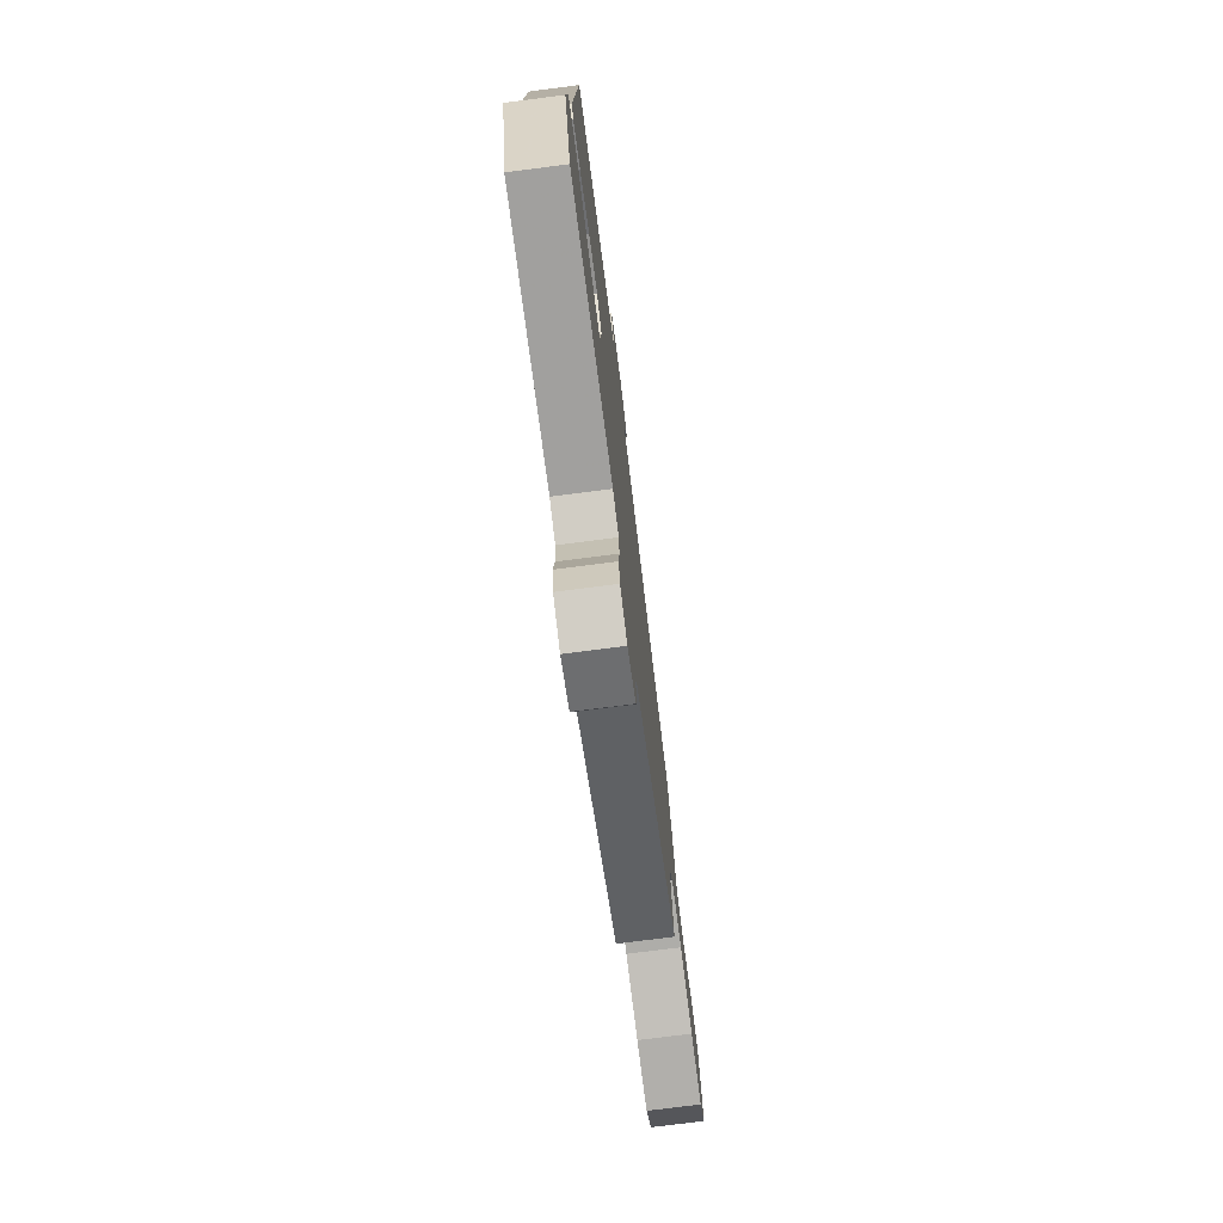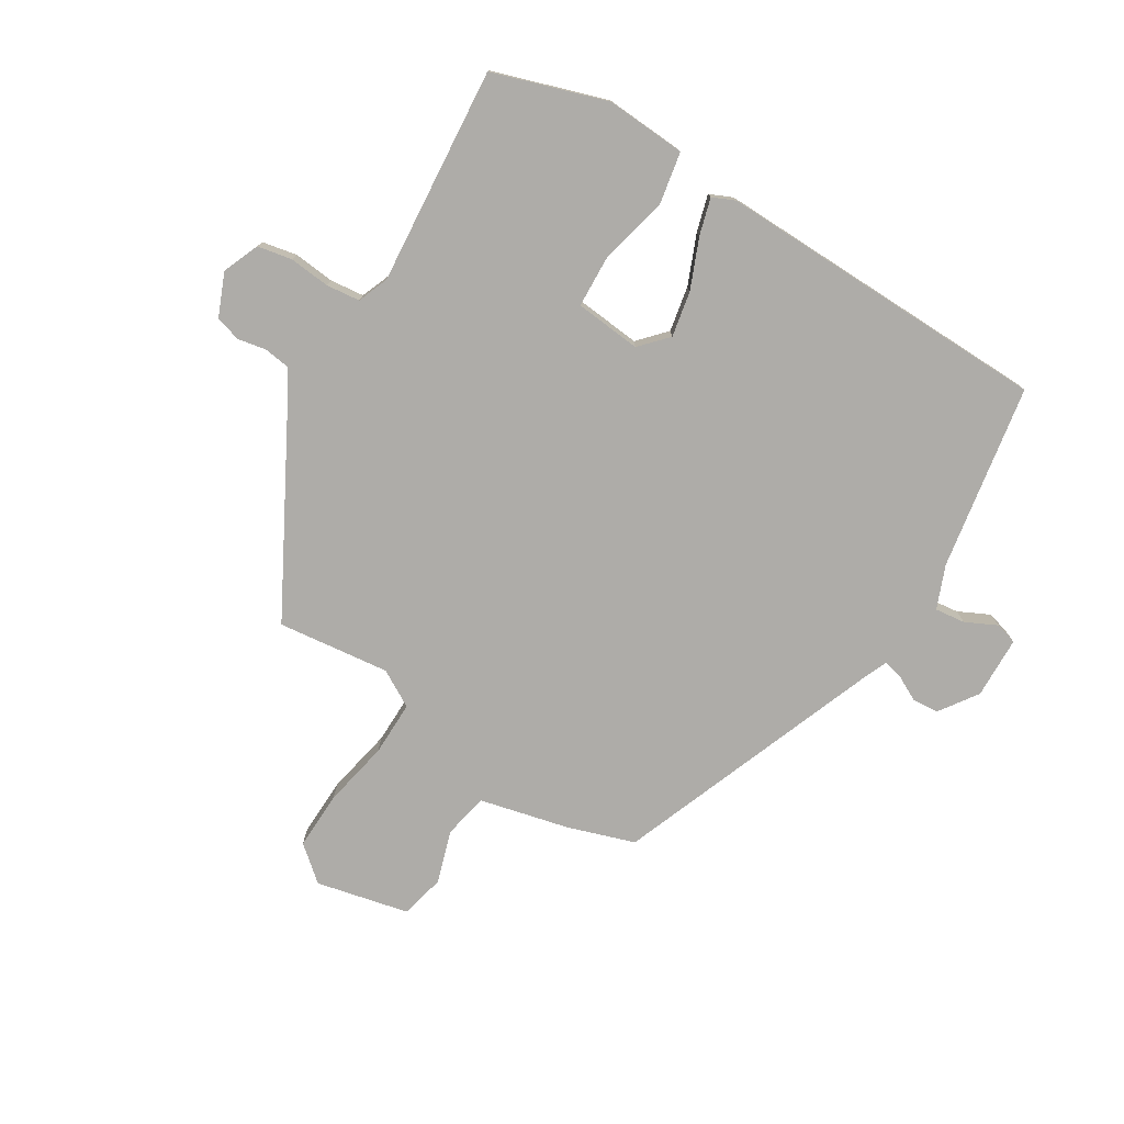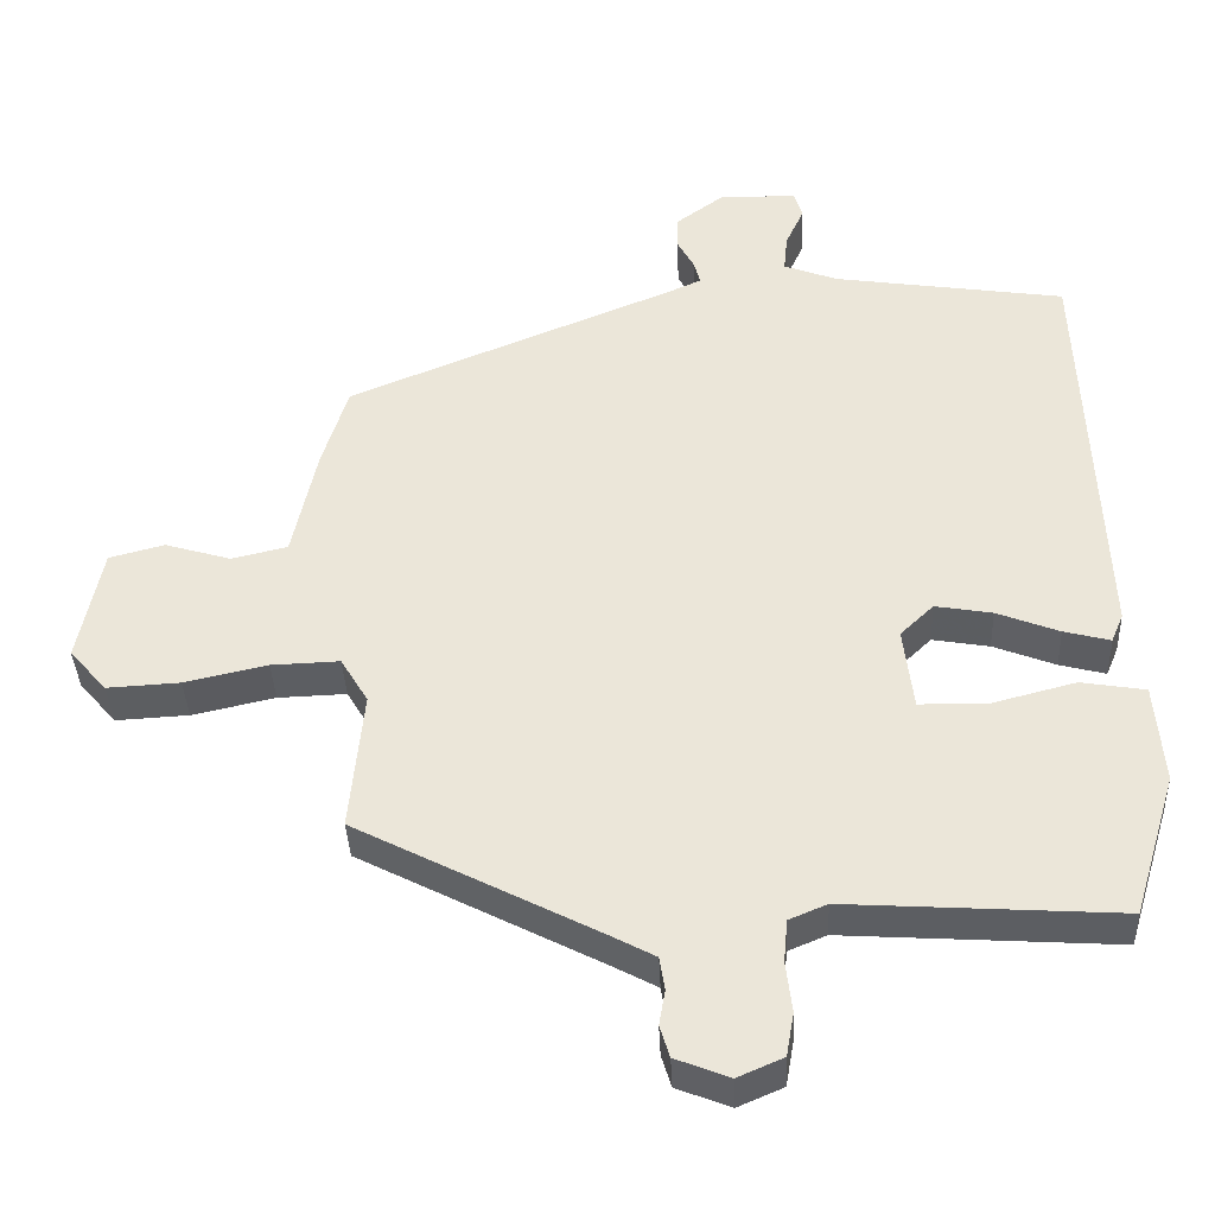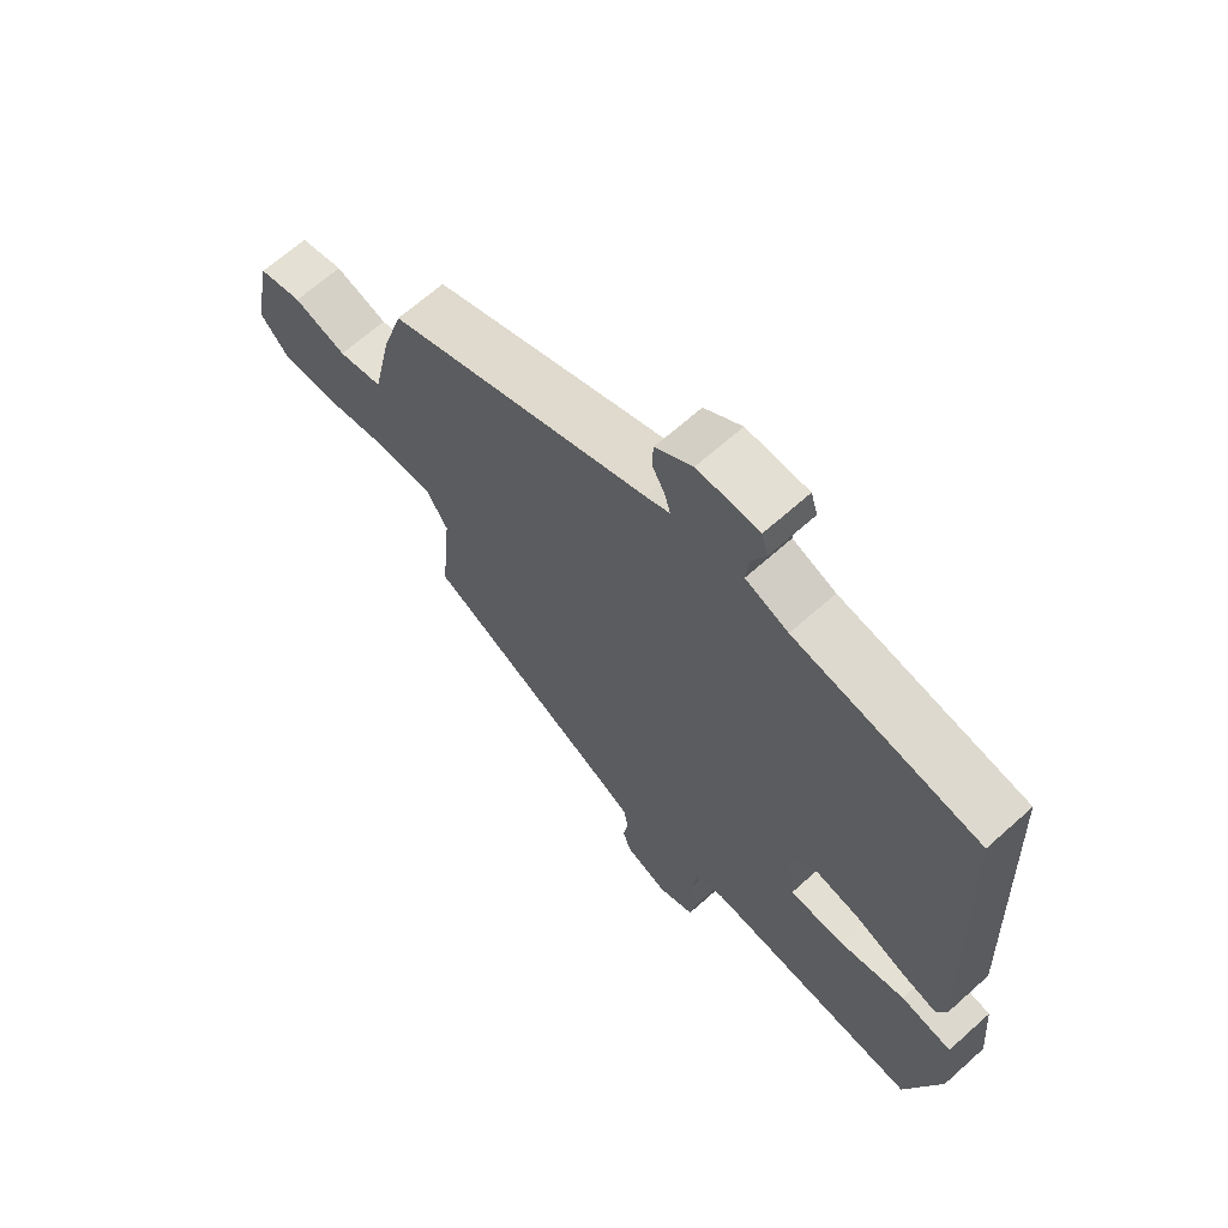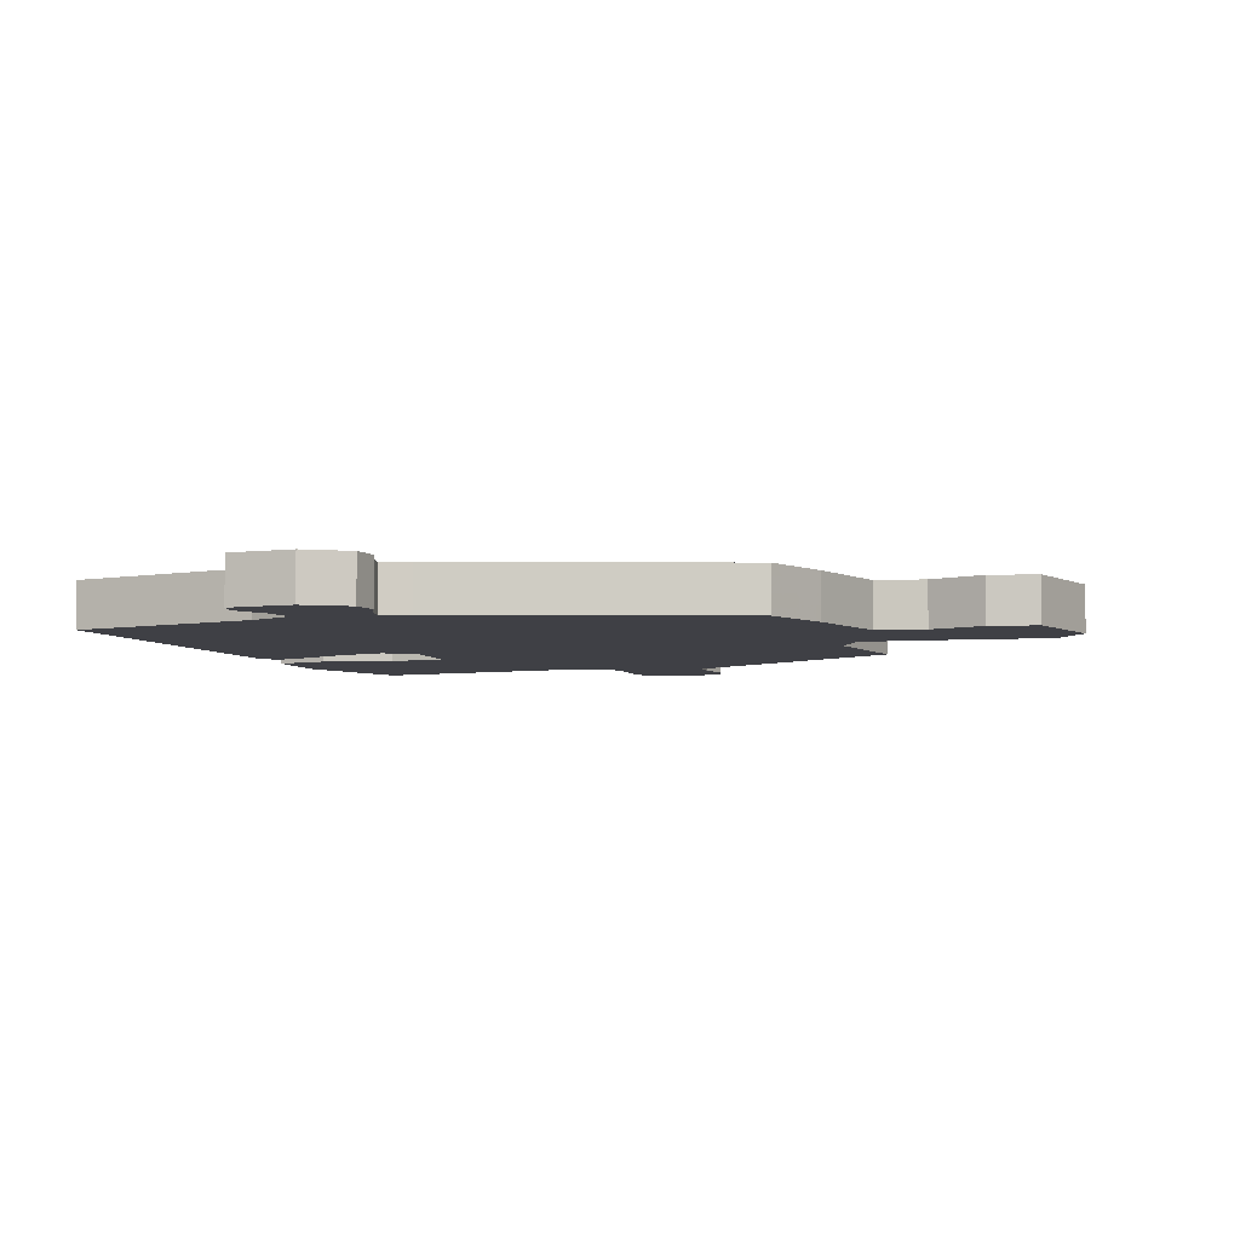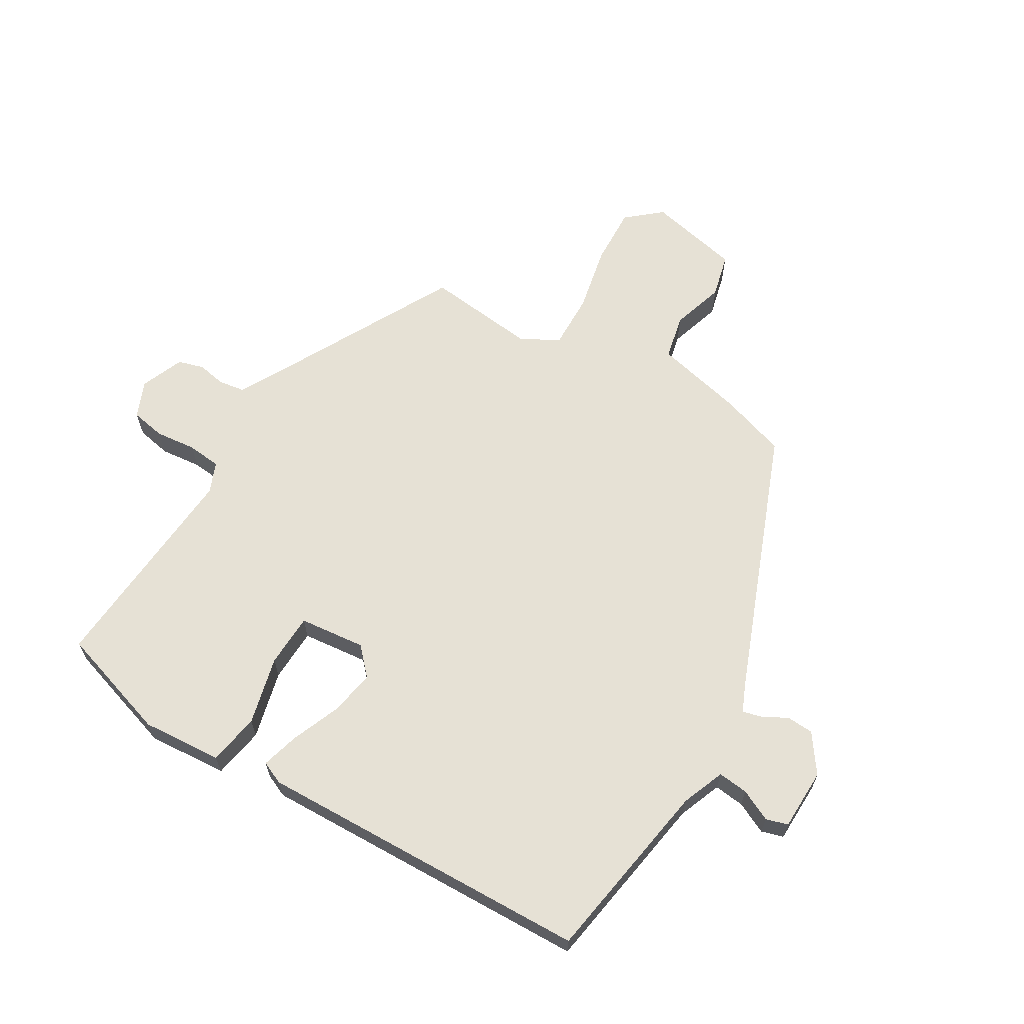
<metadata>
{"format":"obj","ext":"obj","renderer":"f3d","projection":"perspective","resolution":1024,"background":"white","views":[{"elev":-75.3,"azim":-82.7,"up":"+Z"},{"elev":-76.8,"azim":-120.4,"up":"+Y"},{"elev":-37.7,"azim":-177.5,"up":"+Z"},{"elev":66.1,"azim":-132.0,"up":"+Z"},{"elev":-5.2,"azim":21.2,"up":"+Y"},{"elev":64.5,"azim":-58.5,"up":"+Y"}]}
</metadata>
<code>
v 0.474 0.07 -0.341
v 0.156 0.07 -0.505
v 0.098 0.07 -0.536
v 0.091 0.07 -0.58
v 0.099 0.07 -0.626
v 0.086 0.07 -0.668
v 0.015 0.07 -0.696
v -0.045 0.07 -0.67
v -0.055 0.07 -0.613
v -0.047 0.07 -0.546
v -0.052 0.07 -0.49
v -0.102 0.07 -0.469
v -0.461 0.07 -0.492
v -0.518 0.07 -0.304
v -0.507 0.07 -0.172
v -0.422 0.07 -0.158
v -0.31 0.07 -0.187
v -0.222 0.07 -0.185
v -0.209 0.07 -0.076
v -0.253 0.07 -0.034
v -0.328 0.07 -0.047
v -0.41 0.07 -0.079
v -0.471 0.07 -0.095
v -0.487 0.07 -0.057
v -0.464 0.07 0.494
v -0.159 0.07 0.54
v -0.088 0.07 0.567
v -0.093 0.07 0.617
v -0.117 0.07 0.669
v -0.106 0.07 0.705
v -0.004 0.07 0.706
v 0.058 0.07 0.661
v 0.06 0.07 0.617
v 0.038 0.07 0.577
v 0.029 0.07 0.545
v 0.071 0.07 0.526
v 0.505 0.07 0.349
v 0.539 0.07 0.239
v 0.571 0.07 0.091
v 0.645 0.07 0.074
v 0.732 0.07 0.1
v 0.805 0.07 0.081
v 0.836 0.07 -0.072
v 0.787 0.07 -0.128
v 0.691 0.07 -0.123
v 0.582 0.07 -0.099
v 0.492 0.07 -0.096
v 0.456 0.07 -0.156
v 0.474 0 -0.341
v 0.156 0 -0.505
v 0.098 0 -0.536
v 0.091 0 -0.58
v 0.099 0 -0.626
v 0.086 0 -0.668
v 0.015 0 -0.696
v -0.045 0 -0.67
v -0.055 0 -0.613
v -0.047 0 -0.546
v -0.052 0 -0.49
v -0.102 0 -0.469
v -0.461 0 -0.492
v -0.518 0 -0.304
v -0.507 0 -0.172
v -0.422 0 -0.158
v -0.31 0 -0.187
v -0.222 0 -0.185
v -0.209 0 -0.076
v -0.253 0 -0.034
v -0.328 0 -0.047
v -0.41 0 -0.079
v -0.471 0 -0.095
v -0.487 0 -0.057
v -0.464 0 0.494
v -0.159 0 0.54
v -0.088 0 0.567
v -0.093 0 0.617
v -0.117 0 0.669
v -0.106 0 0.705
v -0.004 0 0.706
v 0.058 0 0.661
v 0.06 0 0.617
v 0.038 0 0.577
v 0.029 0 0.545
v 0.071 0 0.526
v 0.505 0 0.349
v 0.539 0 0.239
v 0.571 0 0.091
v 0.645 0 0.074
v 0.732 0 0.1
v 0.805 0 0.081
v 0.836 0 -0.072
v 0.787 0 -0.128
v 0.691 0 -0.123
v 0.582 0 -0.099
v 0.492 0 -0.096
v 0.456 0 -0.156
f 44 45 46
f 43 44 46
f 42 43 46
f 41 42 46
f 40 41 46
f 39 40 46 47
f 39 47 48
f 38 39 48
f 37 38 48
f 36 37 48
f 32 33 34
f 31 32 34
f 30 31 34
f 29 30 34
f 28 29 34
f 27 28 34 35
f 48 1 2
f 36 48 2
f 35 36 2
f 27 35 2
f 26 27 2
f 24 25 26
f 23 24 26
f 22 23 26
f 21 22 26
f 15 16 17
f 14 15 17
f 13 14 17
f 12 13 17
f 11 12 17 18
f 8 9 10
f 7 8 10
f 6 7 10
f 5 6 10
f 4 5 10
f 3 4 10 11
f 11 18 19
f 3 11 19
f 2 3 19
f 20 21 26
f 19 20 26
f 2 19 26
f 94 93 92
f 94 92 91
f 94 91 90
f 94 90 89
f 94 89 88
f 95 94 88 87
f 96 95 87
f 96 87 86
f 96 86 85
f 96 85 84
f 82 81 80
f 82 80 79
f 82 79 78
f 82 78 77
f 82 77 76
f 83 82 76 75
f 50 49 96
f 50 96 84
f 50 84 83
f 50 83 75
f 50 75 74
f 74 73 72
f 74 72 71
f 74 71 70
f 74 70 69
f 65 64 63
f 65 63 62
f 65 62 61
f 65 61 60
f 66 65 60 59
f 58 57 56
f 58 56 55
f 58 55 54
f 58 54 53
f 58 53 52
f 59 58 52 51
f 67 66 59
f 67 59 51
f 67 51 50
f 74 69 68
f 74 68 67
f 74 67 50
f 1 49 50 2
f 2 50 51 3
f 3 51 52 4
f 4 52 53 5
f 5 53 54 6
f 6 54 55 7
f 7 55 56 8
f 8 56 57 9
f 9 57 58 10
f 10 58 59 11
f 11 59 60 12
f 12 60 61 13
f 13 61 62 14
f 14 62 63 15
f 15 63 64 16
f 16 64 65 17
f 17 65 66 18
f 18 66 67 19
f 19 67 68 20
f 20 68 69 21
f 21 69 70 22
f 22 70 71 23
f 23 71 72 24
f 24 72 73 25
f 25 73 74 26
f 26 74 75 27
f 27 75 76 28
f 28 76 77 29
f 29 77 78 30
f 30 78 79 31
f 31 79 80 32
f 32 80 81 33
f 33 81 82 34
f 34 82 83 35
f 35 83 84 36
f 36 84 85 37
f 37 85 86 38
f 38 86 87 39
f 39 87 88 40
f 40 88 89 41
f 41 89 90 42
f 42 90 91 43
f 43 91 92 44
f 44 92 93 45
f 45 93 94 46
f 46 94 95 47
f 47 95 96 48
f 48 96 49 1

</code>
